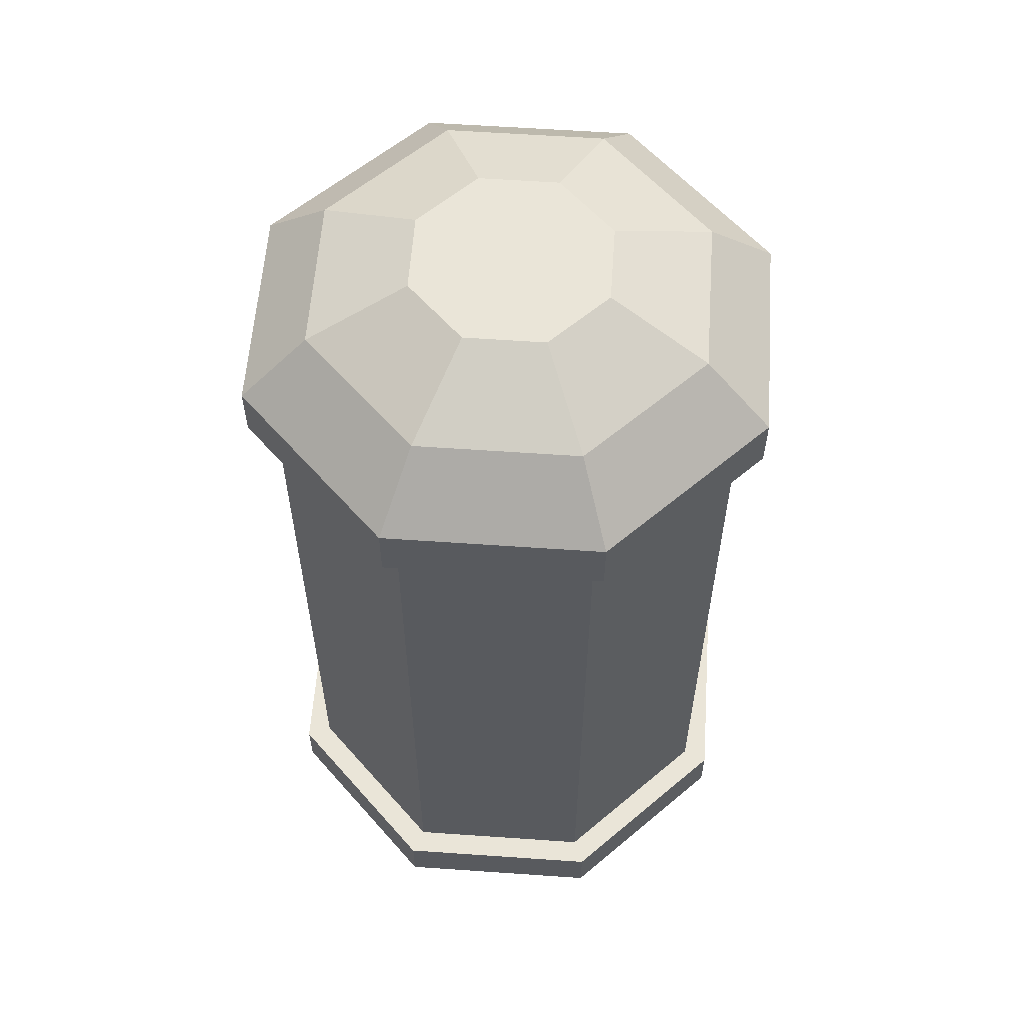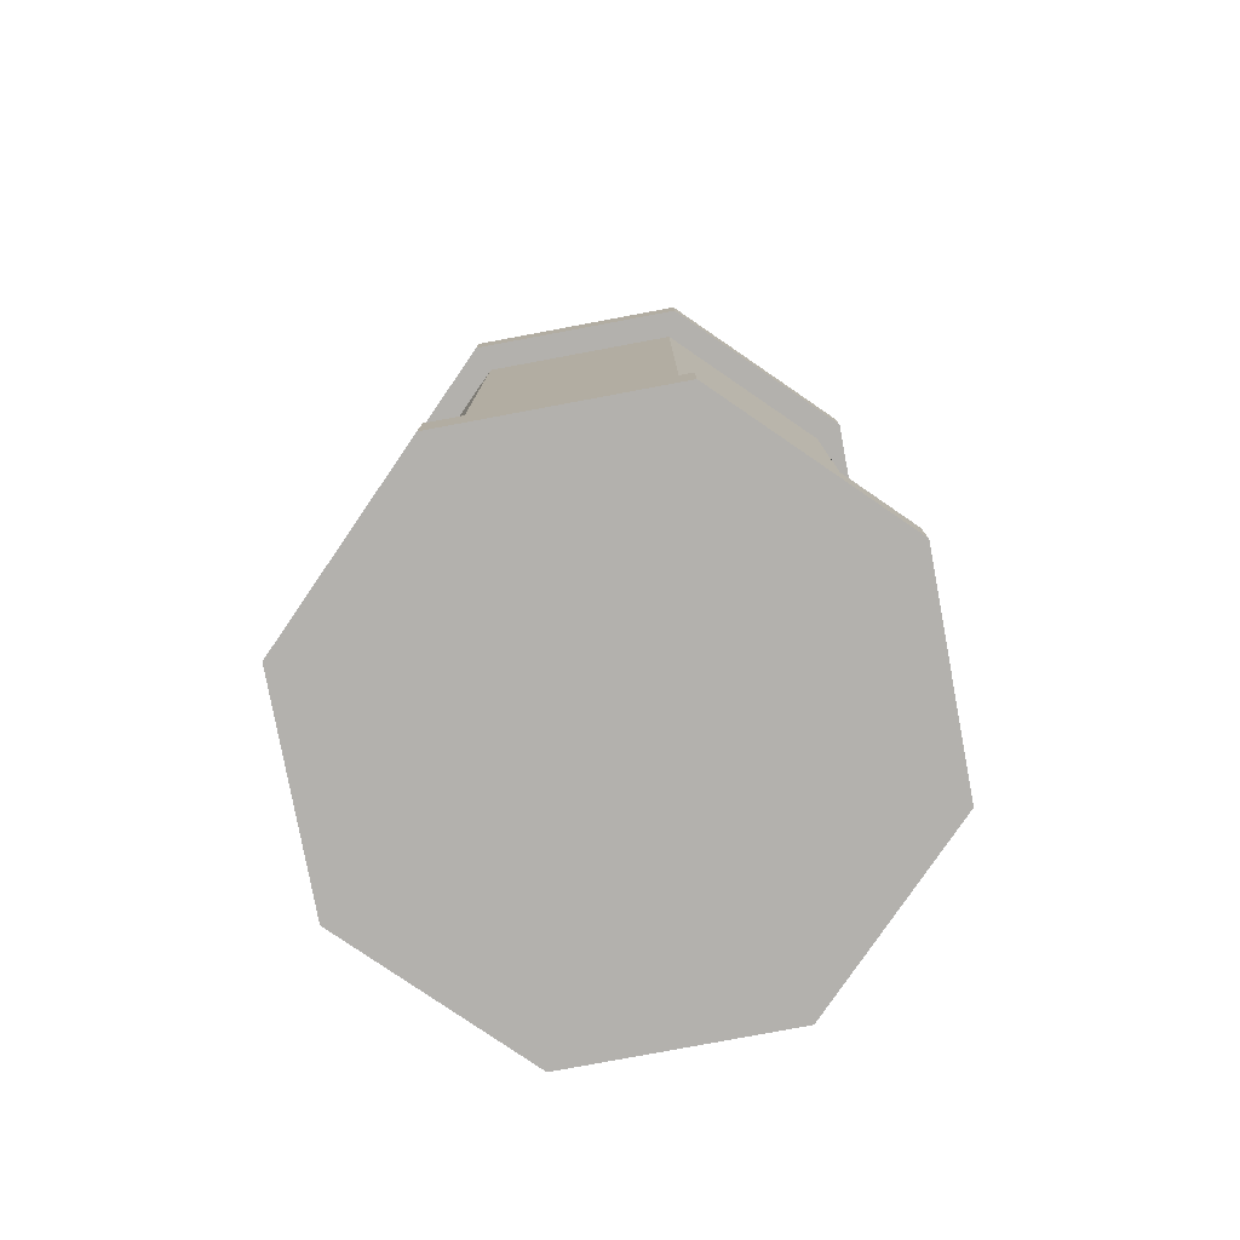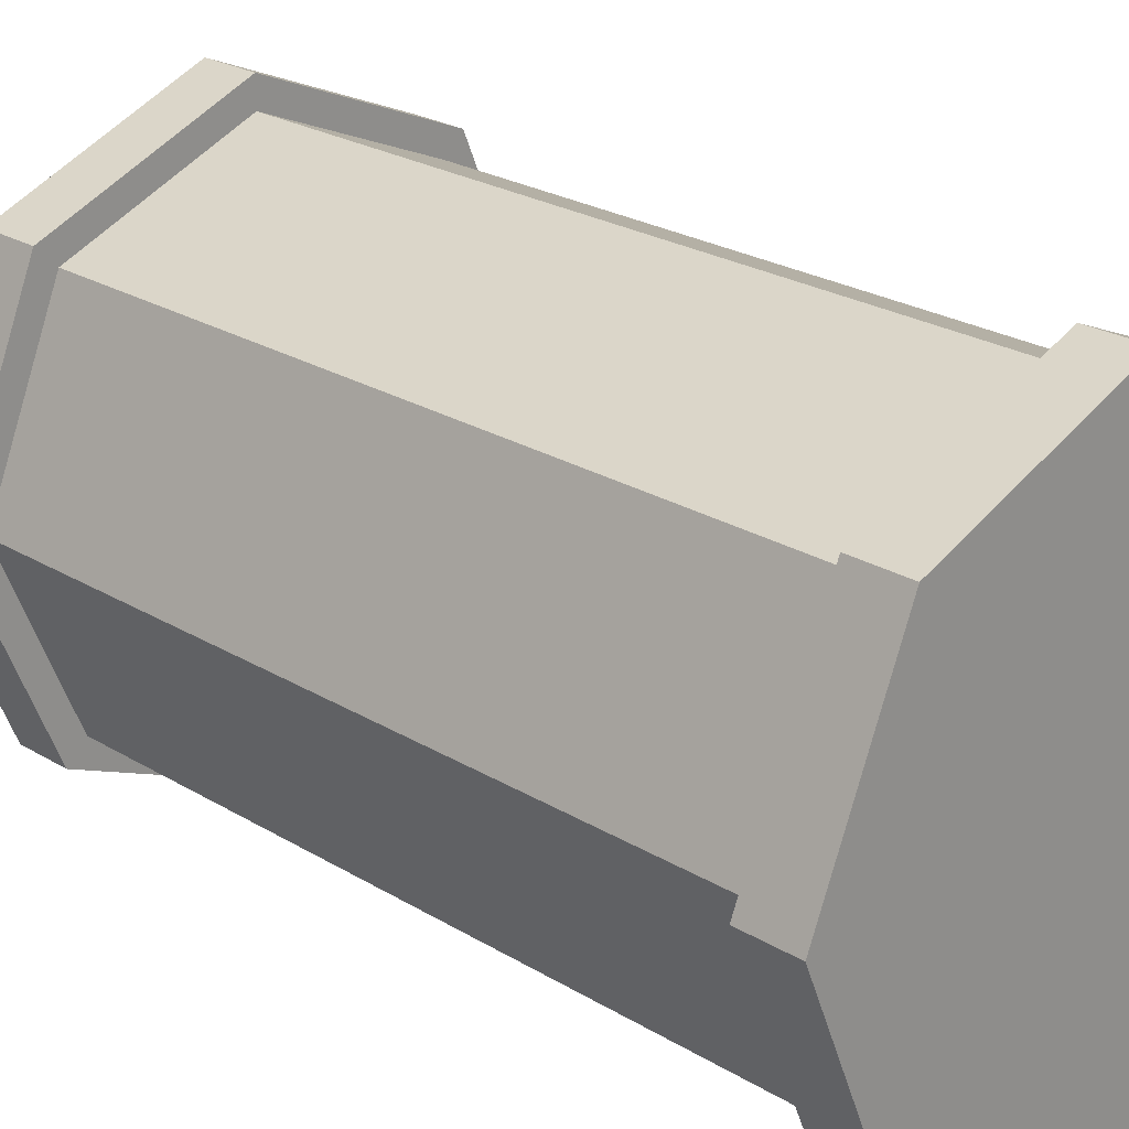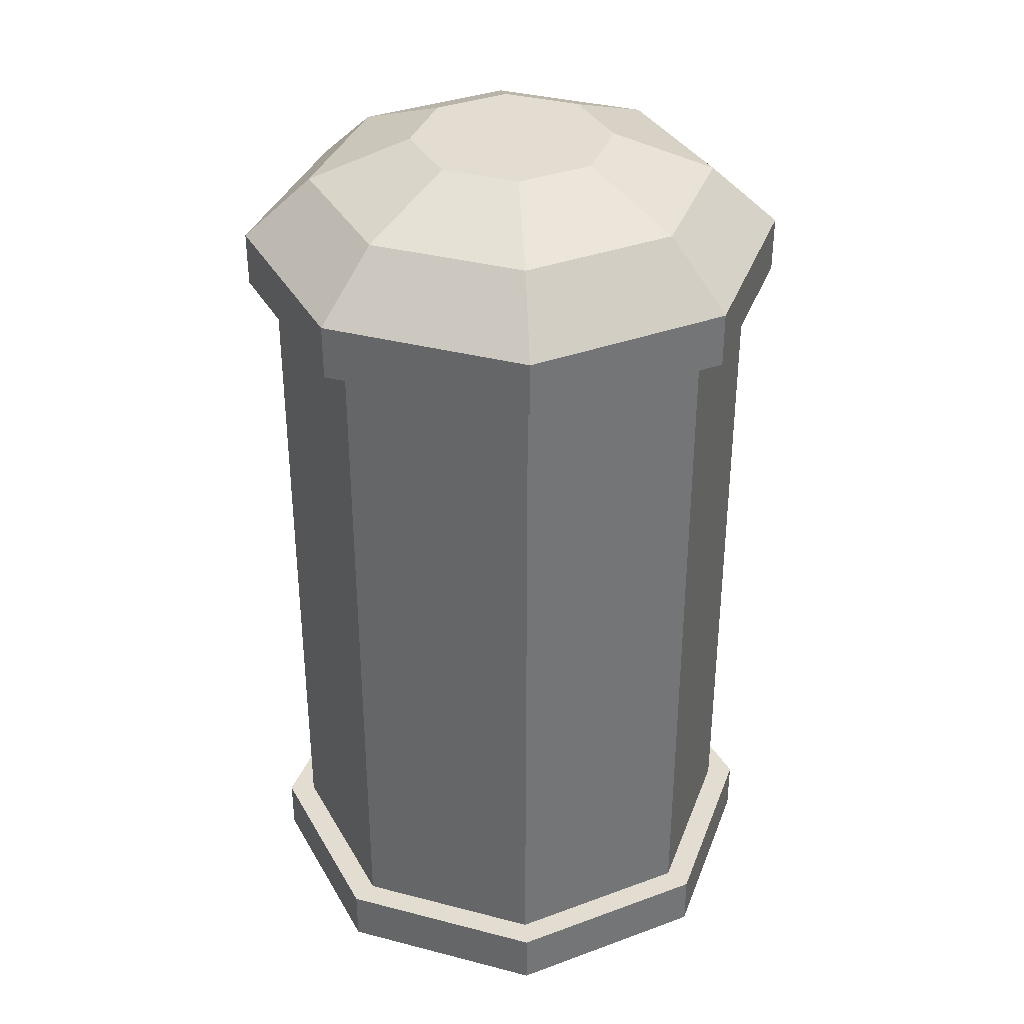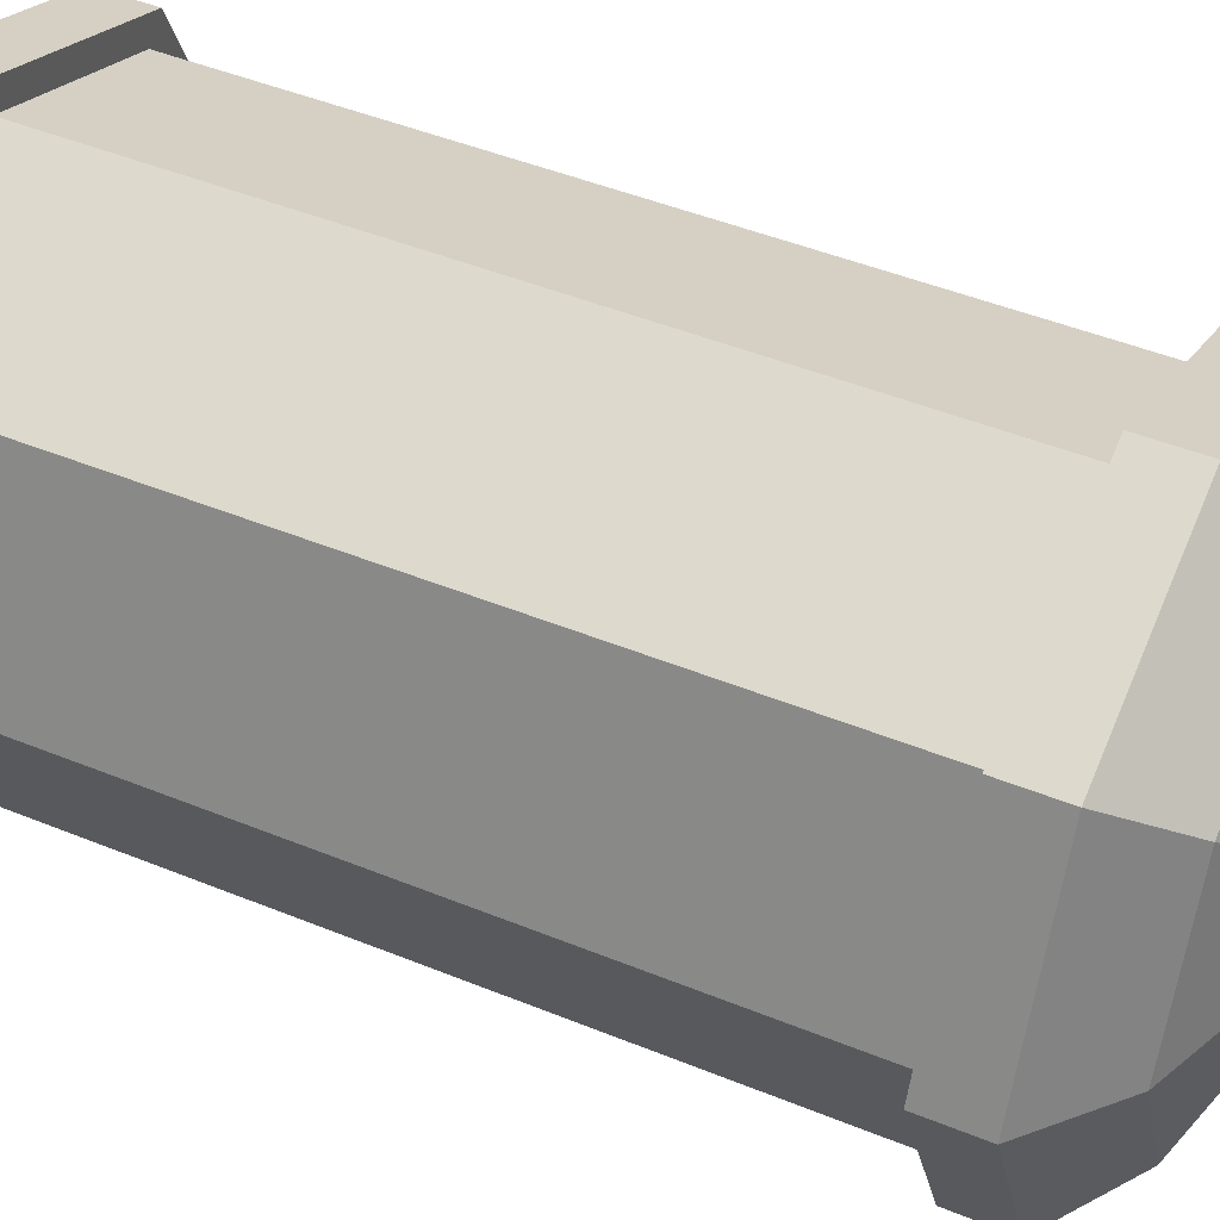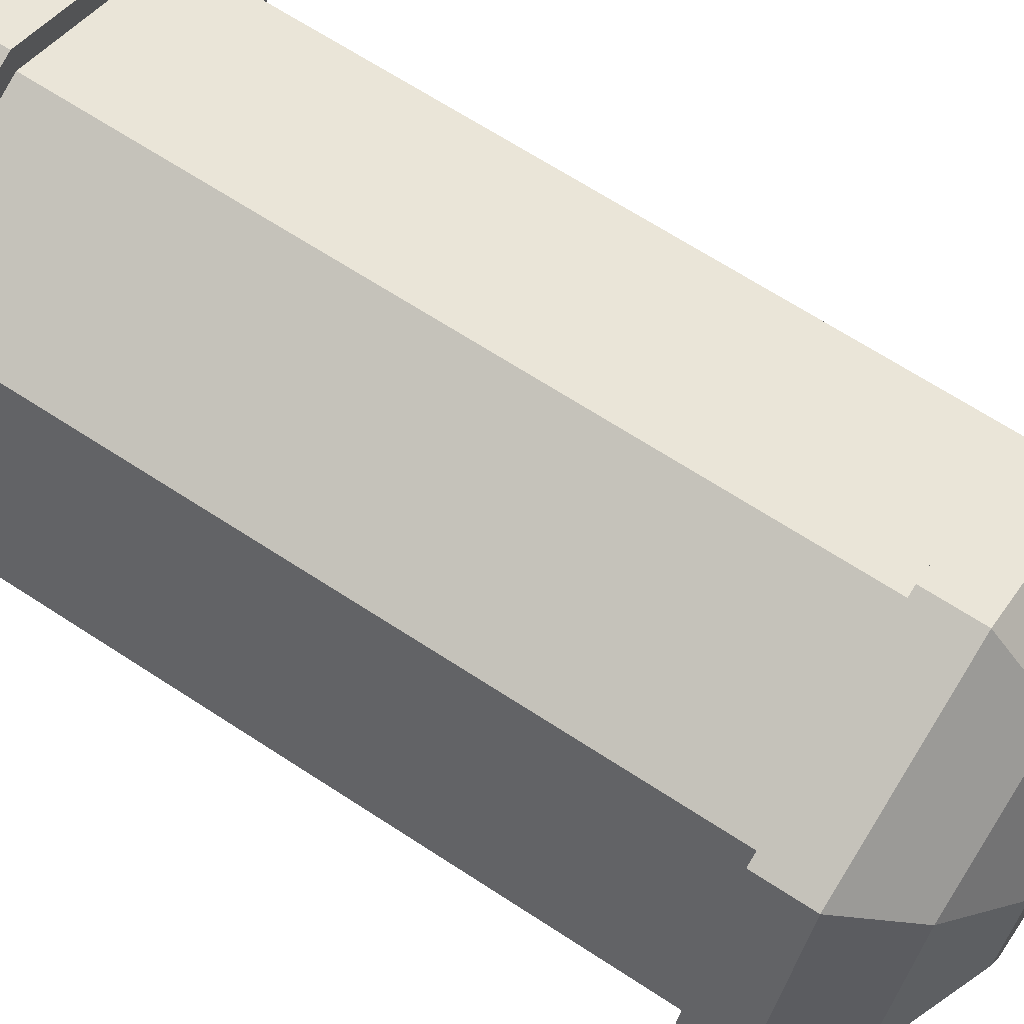
<metadata>
{"format":"obj","ext":"obj","renderer":"f3d","projection":"perspective","resolution":1024,"background":"white","views":[{"elev":58.9,"azim":161.6,"up":"+Y"},{"elev":-79.2,"azim":-101.9,"up":"+Y"},{"elev":23.6,"azim":-44.3,"up":"+Z"},{"elev":35.3,"azim":-3.5,"up":"+Y"},{"elev":46.1,"azim":115.1,"up":"+Z"},{"elev":66.7,"azim":123.3,"up":"+Z"}]}
</metadata>
<code>
o SiloGeneric
v 0 -1.1 -1
v 0 1.5 -1
v 0.7071 -1.1 -0.7071
v 0.7071 1.5 -0.7071
v 1 -1.1 0
v 1 1.5 0
v 0.7071 -1.1 0.7071
v 0.7071 1.5 0.7071
v 0 -1.1 1
v 0 1.5 1
v -0.7071 -1.1 0.7071
v -0.7071 1.5 0.7071
v -1 -1.1 0
v -1 1.5 0
v -0.7071 -1.1 -0.7071
v -0.7071 1.5 -0.7071
v 0.5303 1.925 -0.5303
v 0 1.925 -0.75
v 0.75 1.925 0
v 0.5303 1.925 0.5303
v 0 1.925 0.75
v -0.5303 1.925 0.5303
v -0.75 1.925 0
v -0.5303 1.925 -0.5303
v 0.2652 2.075 -0.2652
v 0 2.075 -0.375
v 0.375 2.075 0
v 0.2652 2.075 0.2652
v 0 2.075 0.375
v -0.2652 2.075 0.2652
v -0.375 2.075 0
v -0.2652 2.075 -0.2652
v 0 -1.3 -1
v 0.7071 -1.3 -0.7071
v 0.7071 1.7 -0.7071
v 0 1.7 -1
v 1 -1.3 0
v 1 1.7 0
v 0.7071 -1.3 0.7071
v 0.7071 1.7 0.7071
v 0 -1.3 1
v 0 1.7 1
v -0.7071 -1.3 0.7071
v -0.7071 1.7 0.7071
v -1 -1.3 0
v -1 1.7 0
v -0.7071 -1.3 -0.7071
v -0.7071 1.7 -0.7071
v -0 -1.1 -0.9
v 0.6364 -1.1 -0.6364
v 0.6364 1.5 -0.6364
v -0 1.5 -0.9
v 0.9 -1.1 0
v 0.9 1.5 0
v 0.6364 -1.1 0.6364
v 0.6364 1.5 0.6364
v -0 -1.1 0.9
v -0 1.5 0.9
v -0.6364 -1.1 0.6364
v -0.6364 1.5 0.6364
v -0.9 -1.1 0
v -0.9 1.5 0
v -0.6364 -1.1 -0.6364
v -0.6364 1.5 -0.6364
f 52 50 49
f 51 53 50
f 54 55 53
f 56 57 55
f 58 59 57
f 60 61 59
f 44 21 22
f 62 63 61
f 64 49 63
f 39 43 47
f 20 29 21
f 48 18 36
f 35 18 17
f 40 19 20
f 44 23 46
f 40 21 42
f 48 23 24
f 35 19 38
f 31 29 27
f 17 27 19
f 23 32 24
f 21 30 22
f 19 28 20
f 18 25 17
f 24 26 18
f 22 31 23
f 3 33 1
f 2 35 4
f 5 34 3
f 4 38 6
f 7 37 5
f 6 40 8
f 9 39 7
f 8 42 10
f 11 41 9
f 10 44 12
f 13 43 11
f 12 46 14
f 15 45 13
f 14 48 16
f 1 47 15
f 16 36 2
f 49 3 1
f 52 4 51
f 53 3 50
f 54 4 6
f 53 7 5
f 54 8 56
f 57 7 55
f 58 8 10
f 57 11 9
f 58 12 60
f 61 11 59
f 62 12 14
f 61 15 13
f 62 16 64
f 49 15 63
f 52 16 2
f 52 51 50
f 51 54 53
f 54 56 55
f 56 58 57
f 58 60 59
f 60 62 61
f 44 42 21
f 62 64 63
f 64 52 49
f 47 33 34
f 34 37 39
f 39 41 43
f 43 45 47
f 47 34 39
f 20 28 29
f 48 24 18
f 35 36 18
f 40 38 19
f 44 22 23
f 40 20 21
f 48 46 23
f 35 17 19
f 27 25 26
f 26 32 31
f 31 30 29
f 29 28 27
f 27 26 31
f 17 25 27
f 23 31 32
f 21 29 30
f 19 27 28
f 18 26 25
f 24 32 26
f 22 30 31
f 3 34 33
f 2 36 35
f 5 37 34
f 4 35 38
f 7 39 37
f 6 38 40
f 9 41 39
f 8 40 42
f 11 43 41
f 10 42 44
f 13 45 43
f 12 44 46
f 15 47 45
f 14 46 48
f 1 33 47
f 16 48 36
f 49 50 3
f 52 2 4
f 53 5 3
f 54 51 4
f 53 55 7
f 54 6 8
f 57 9 7
f 58 56 8
f 57 59 11
f 58 10 12
f 61 13 11
f 62 60 12
f 61 63 15
f 62 14 16
f 49 1 15
f 52 64 16

</code>
